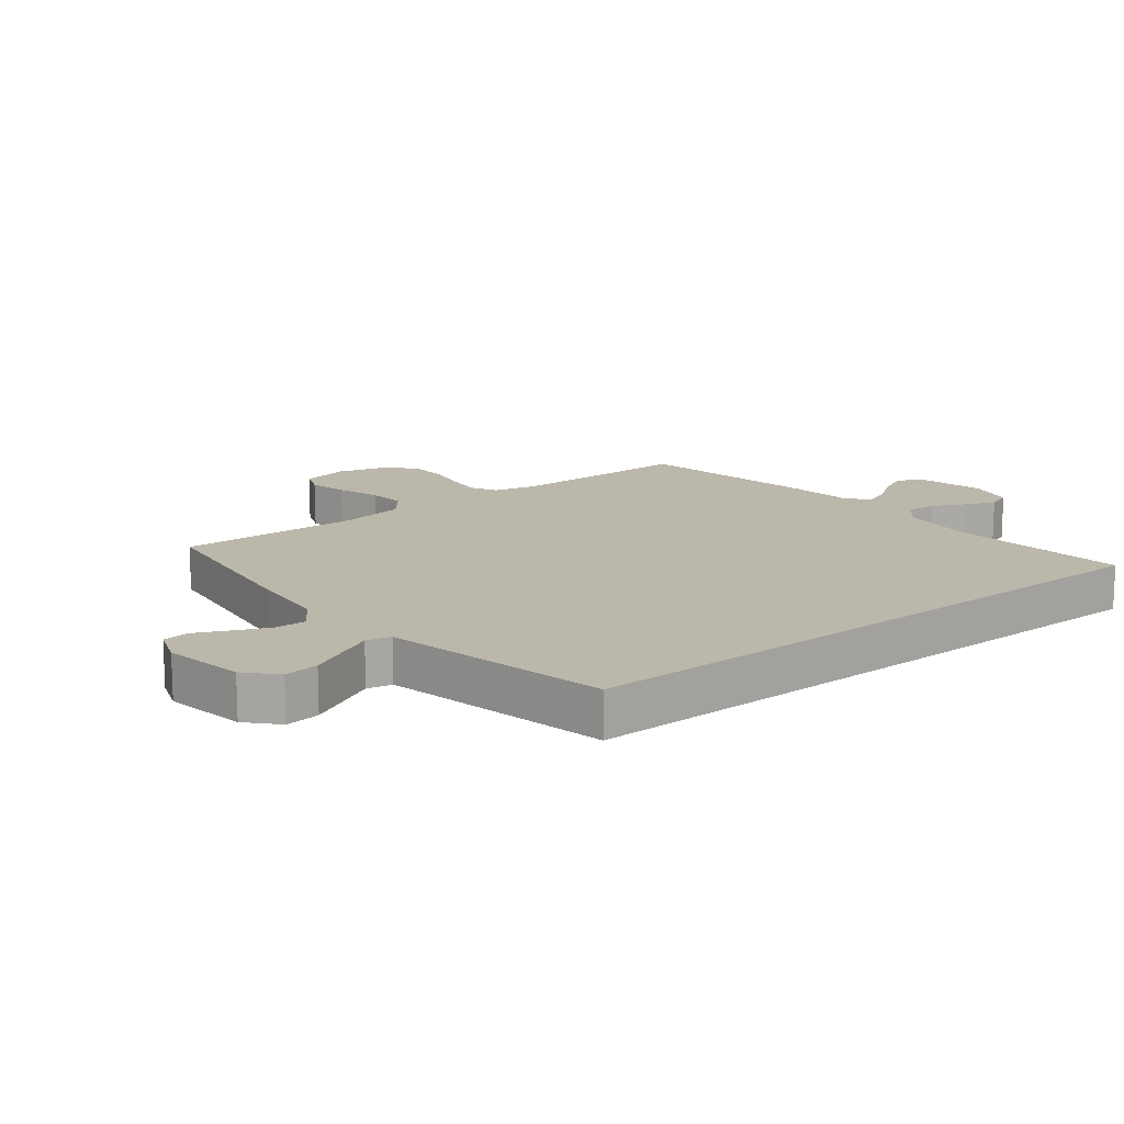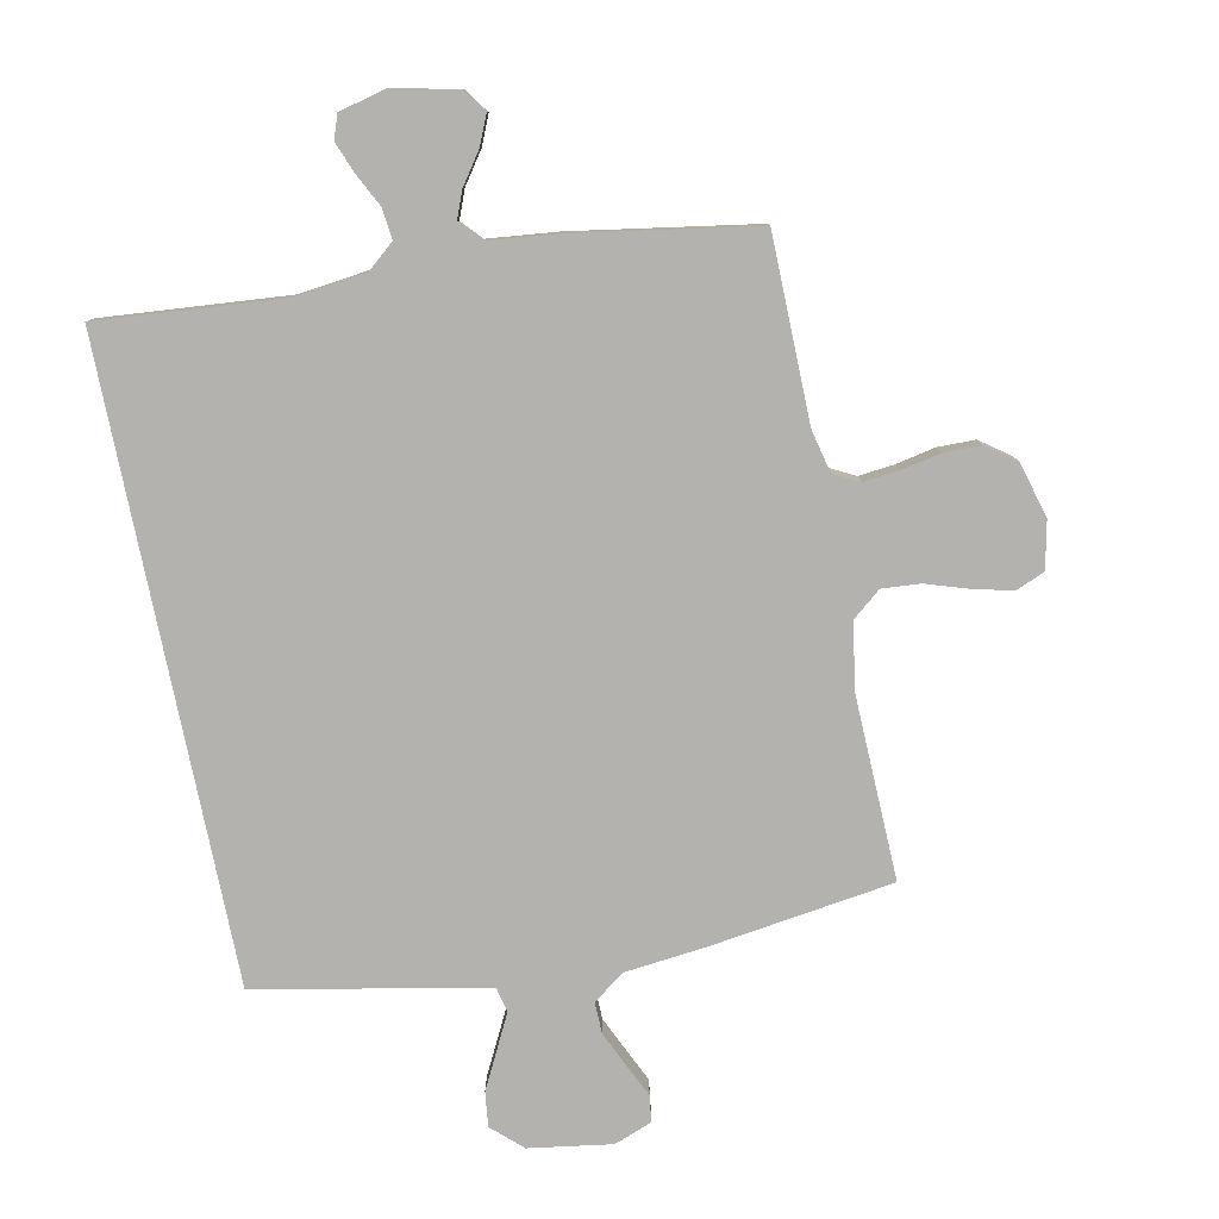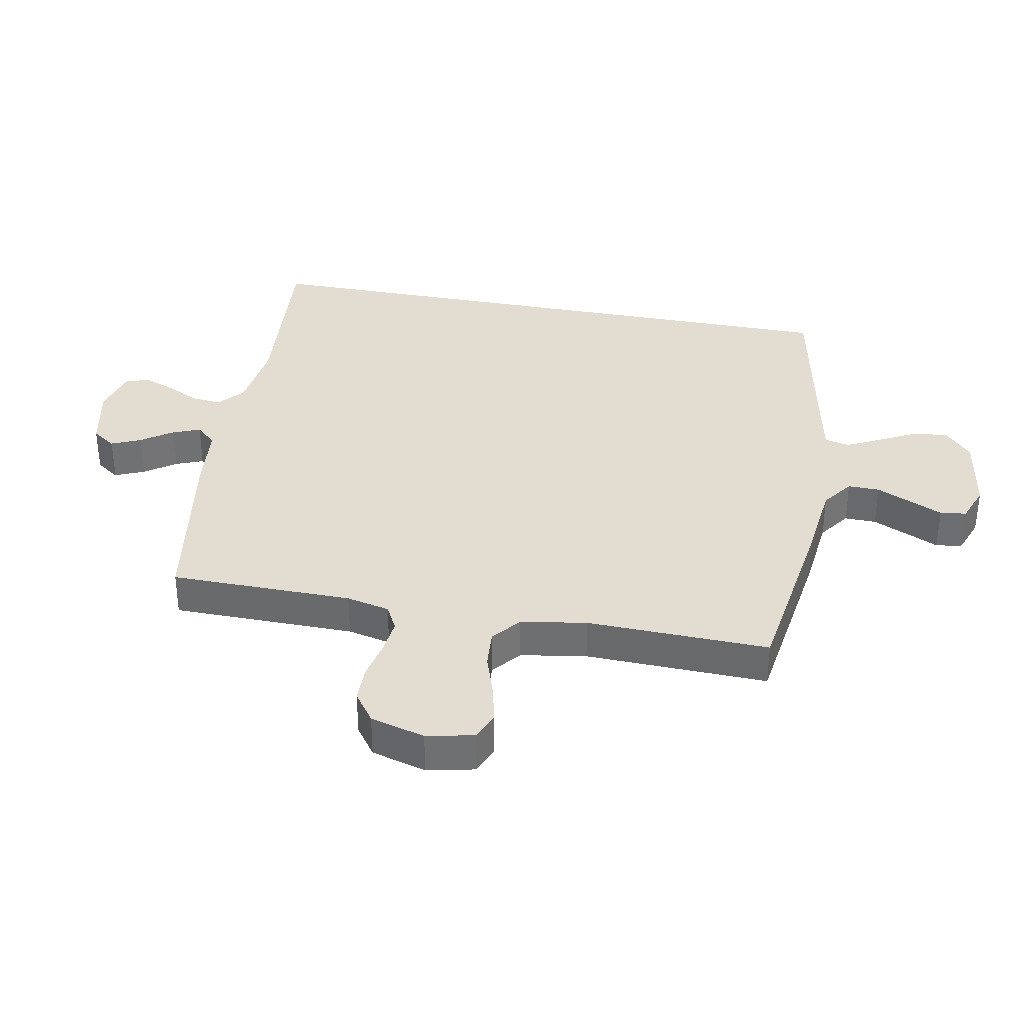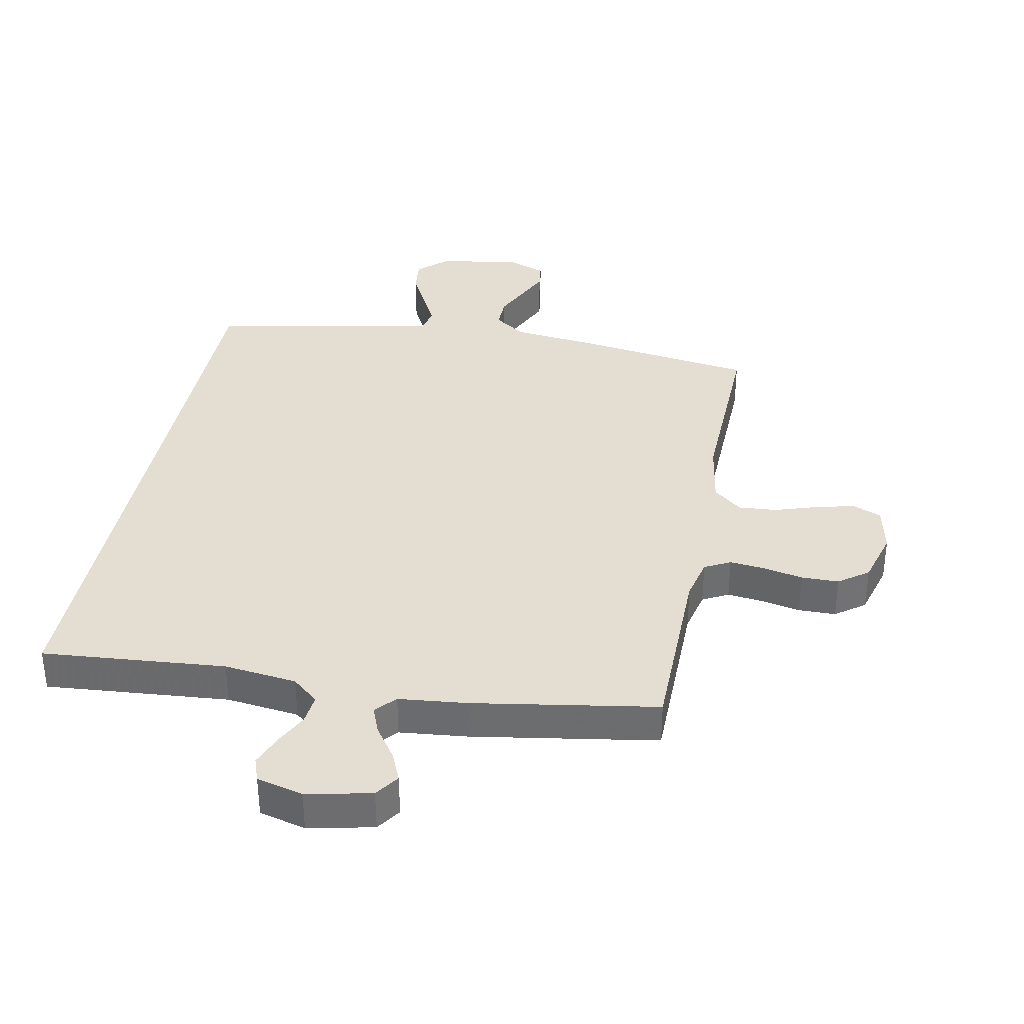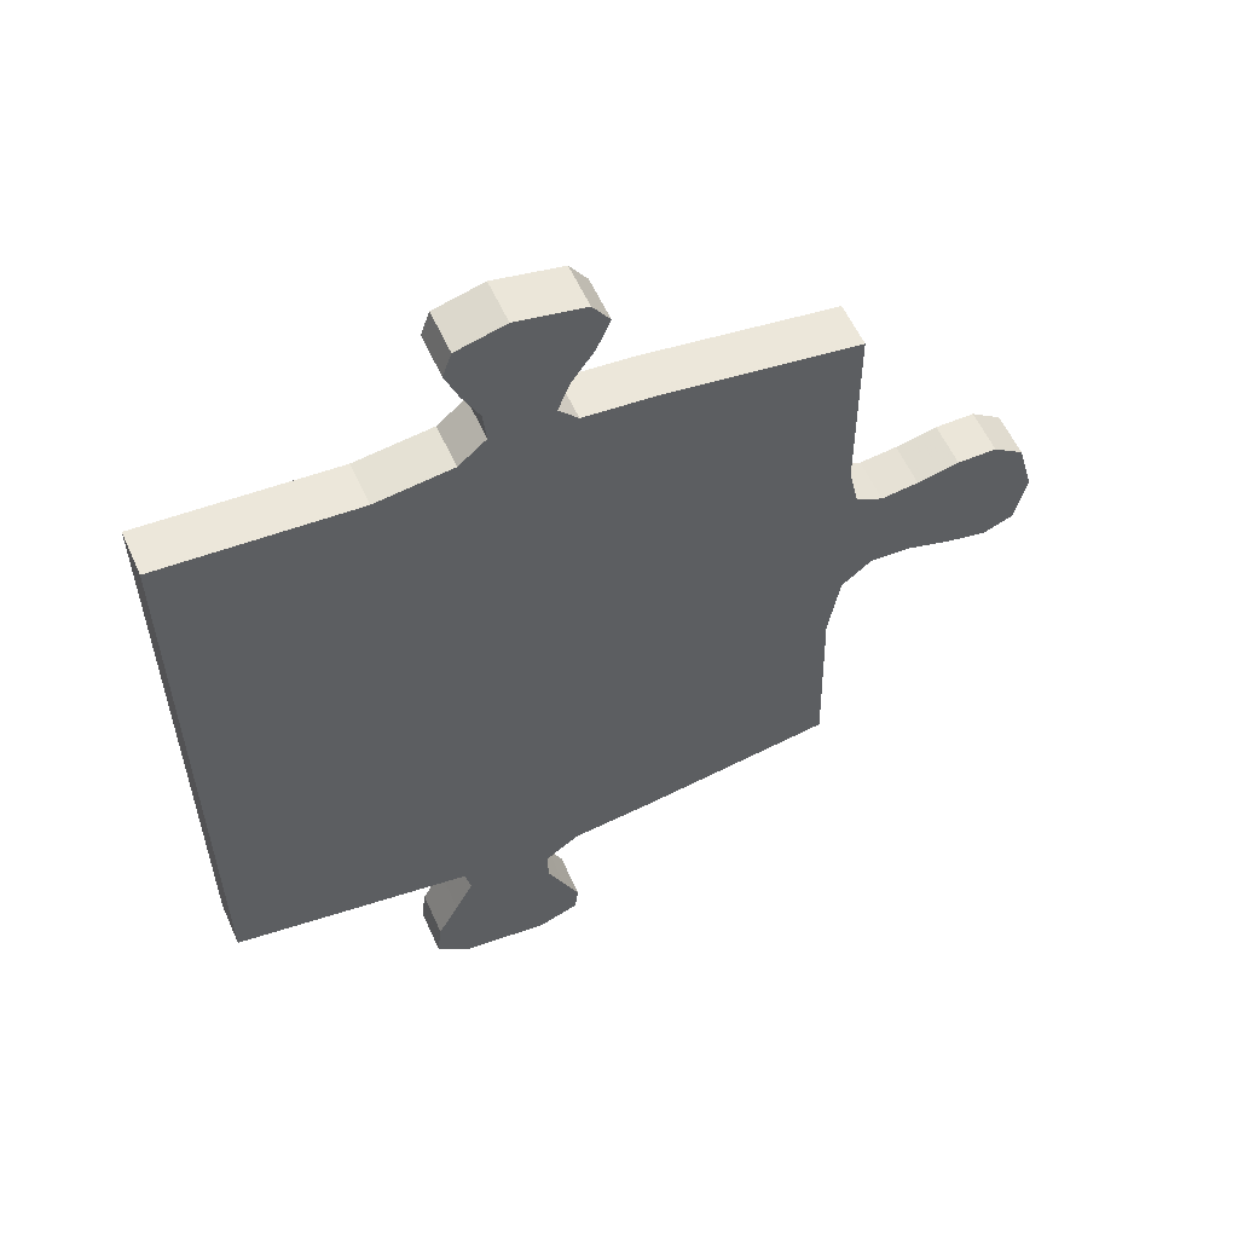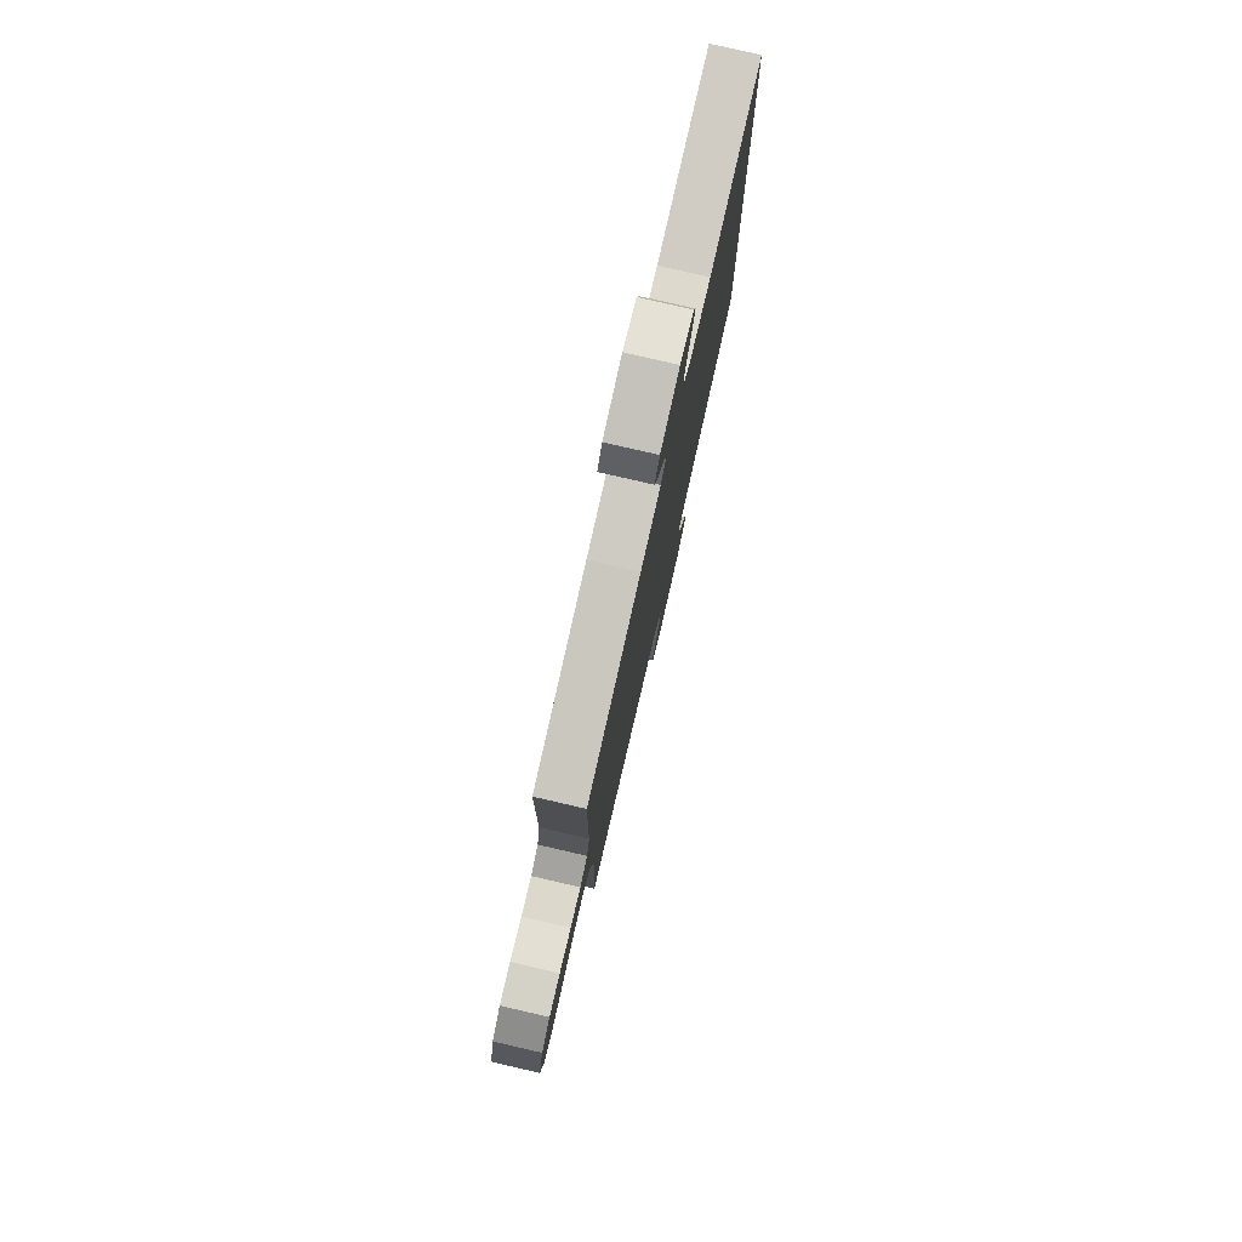
<metadata>
{"format":"obj","ext":"obj","renderer":"f3d","projection":"perspective","resolution":1024,"background":"white","views":[{"elev":14.5,"azim":-128.6,"up":"+Y"},{"elev":-79.7,"azim":11.6,"up":"+Y"},{"elev":35.3,"azim":100.9,"up":"+Y"},{"elev":36.0,"azim":11.2,"up":"+Y"},{"elev":57.6,"azim":-24.1,"up":"+Z"},{"elev":78.8,"azim":103.0,"up":"+Z"}]}
</metadata>
<code>
v -0.5 0.07 -0.467
v -0.5 0.07 0.564
v -0.2 0.07 0.538
v -0.081 0.07 0.552
v -0.038 0.07 0.588
v -0.043 0.07 0.638
v -0.07 0.07 0.692
v -0.09 0.07 0.743
v -0.076 0.07 0.782
v 0 0.07 0.801
v 0.106 0.07 0.778
v 0.133 0.07 0.739
v 0.112 0.07 0.691
v 0.076 0.07 0.64
v 0.058 0.07 0.595
v 0.088 0.07 0.562
v 0.2 0.07 0.55
v 0.5 0.07 0.5
v 0.502 0.07 0.2
v 0.518 0.07 0.129
v 0.56 0.07 0.107
v 0.618 0.07 0.113
v 0.683 0.07 0.126
v 0.744 0.07 0.125
v 0.792 0.07 0.09
v 0.817 0.07 0
v 0.8 0.07 -0.078
v 0.753 0.07 -0.097
v 0.69 0.07 -0.082
v 0.62 0.07 -0.059
v 0.557 0.07 -0.054
v 0.51 0.07 -0.092
v 0.492 0.07 -0.2
v 0.5 0.07 -0.5
v 0.2 0.07 -0.542
v 0.068 0.07 -0.556
v 0.016 0.07 -0.593
v 0.017 0.07 -0.645
v 0.043 0.07 -0.702
v 0.068 0.07 -0.756
v 0.062 0.07 -0.799
v 0 0.07 -0.822
v -0.135 0.07 -0.801
v -0.184 0.07 -0.756
v -0.177 0.07 -0.699
v -0.145 0.07 -0.637
v -0.117 0.07 -0.582
v -0.126 0.07 -0.541
v -0.2 0.07 -0.526
v -0.5 0 -0.467
v -0.5 0 0.564
v -0.2 0 0.538
v -0.081 0 0.552
v -0.038 0 0.588
v -0.043 0 0.638
v -0.07 0 0.692
v -0.09 0 0.743
v -0.076 0 0.782
v 0 0 0.801
v 0.106 0 0.778
v 0.133 0 0.739
v 0.112 0 0.691
v 0.076 0 0.64
v 0.058 0 0.595
v 0.088 0 0.562
v 0.2 0 0.55
v 0.5 0 0.5
v 0.502 0 0.2
v 0.518 0 0.129
v 0.56 0 0.107
v 0.618 0 0.113
v 0.683 0 0.126
v 0.744 0 0.125
v 0.792 0 0.09
v 0.817 0 0
v 0.8 0 -0.078
v 0.753 0 -0.097
v 0.69 0 -0.082
v 0.62 0 -0.059
v 0.557 0 -0.054
v 0.51 0 -0.092
v 0.492 0 -0.2
v 0.5 0 -0.5
v 0.2 0 -0.542
v 0.068 0 -0.556
v 0.016 0 -0.593
v 0.017 0 -0.645
v 0.043 0 -0.702
v 0.068 0 -0.756
v 0.062 0 -0.799
v 0 0 -0.822
v -0.135 0 -0.801
v -0.184 0 -0.756
v -0.177 0 -0.699
v -0.145 0 -0.637
v -0.117 0 -0.582
v -0.126 0 -0.541
v -0.2 0 -0.526
f 44 45 46
f 43 44 46
f 42 43 46
f 41 42 46
f 40 41 46
f 39 40 46
f 38 39 46 47
f 37 38 47 48
f 33 34 35 36
f 36 37 48
f 33 36 48
f 32 33 48
f 28 29 30
f 27 28 30
f 26 27 30
f 25 26 30
f 24 25 30
f 23 24 30
f 22 23 30
f 21 22 30 31
f 32 48 49
f 31 32 49
f 21 31 49
f 20 21 49
f 16 17 18 19
f 12 13 14
f 11 12 14
f 10 11 14
f 9 10 14
f 8 9 14
f 7 8 14
f 6 7 14
f 5 6 14 15
f 4 5 15 16
f 1 2 3
f 49 1 3
f 20 49 3
f 19 20 3
f 3 4 16 19
f 95 94 93
f 95 93 92
f 95 92 91
f 95 91 90
f 95 90 89
f 95 89 88
f 96 95 88 87
f 97 96 87 86
f 85 84 83 82
f 97 86 85
f 97 85 82
f 97 82 81
f 79 78 77
f 79 77 76
f 79 76 75
f 79 75 74
f 79 74 73
f 79 73 72
f 79 72 71
f 80 79 71 70
f 98 97 81
f 98 81 80
f 98 80 70
f 98 70 69
f 68 67 66 65
f 63 62 61
f 63 61 60
f 63 60 59
f 63 59 58
f 63 58 57
f 63 57 56
f 63 56 55
f 64 63 55 54
f 65 64 54 53
f 52 51 50
f 52 50 98
f 52 98 69
f 52 69 68
f 68 65 53 52
f 1 50 51 2
f 2 51 52 3
f 3 52 53 4
f 4 53 54 5
f 5 54 55 6
f 6 55 56 7
f 7 56 57 8
f 8 57 58 9
f 9 58 59 10
f 10 59 60 11
f 11 60 61 12
f 12 61 62 13
f 13 62 63 14
f 14 63 64 15
f 15 64 65 16
f 16 65 66 17
f 17 66 67 18
f 18 67 68 19
f 19 68 69 20
f 20 69 70 21
f 21 70 71 22
f 22 71 72 23
f 23 72 73 24
f 24 73 74 25
f 25 74 75 26
f 26 75 76 27
f 27 76 77 28
f 28 77 78 29
f 29 78 79 30
f 30 79 80 31
f 31 80 81 32
f 32 81 82 33
f 33 82 83 34
f 34 83 84 35
f 35 84 85 36
f 36 85 86 37
f 37 86 87 38
f 38 87 88 39
f 39 88 89 40
f 40 89 90 41
f 41 90 91 42
f 42 91 92 43
f 43 92 93 44
f 44 93 94 45
f 45 94 95 46
f 46 95 96 47
f 47 96 97 48
f 48 97 98 49
f 49 98 50 1

</code>
